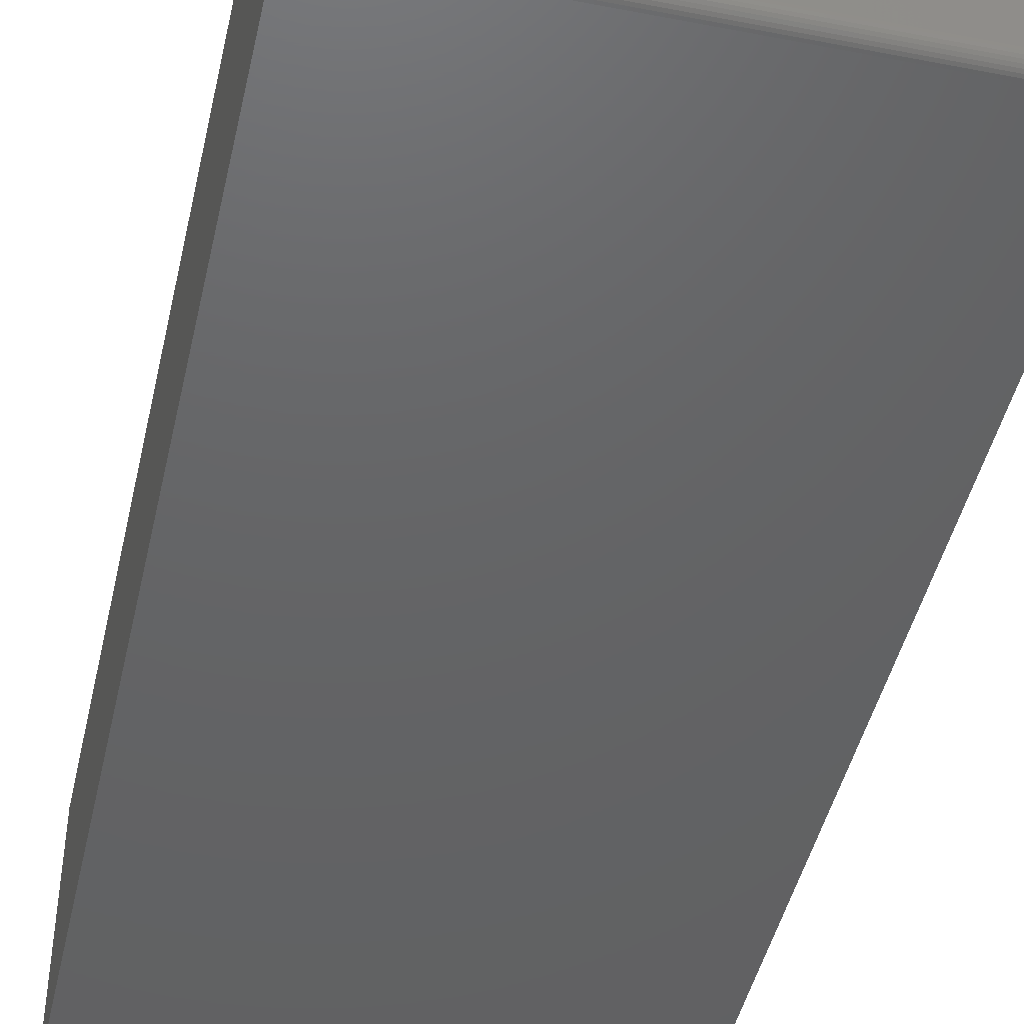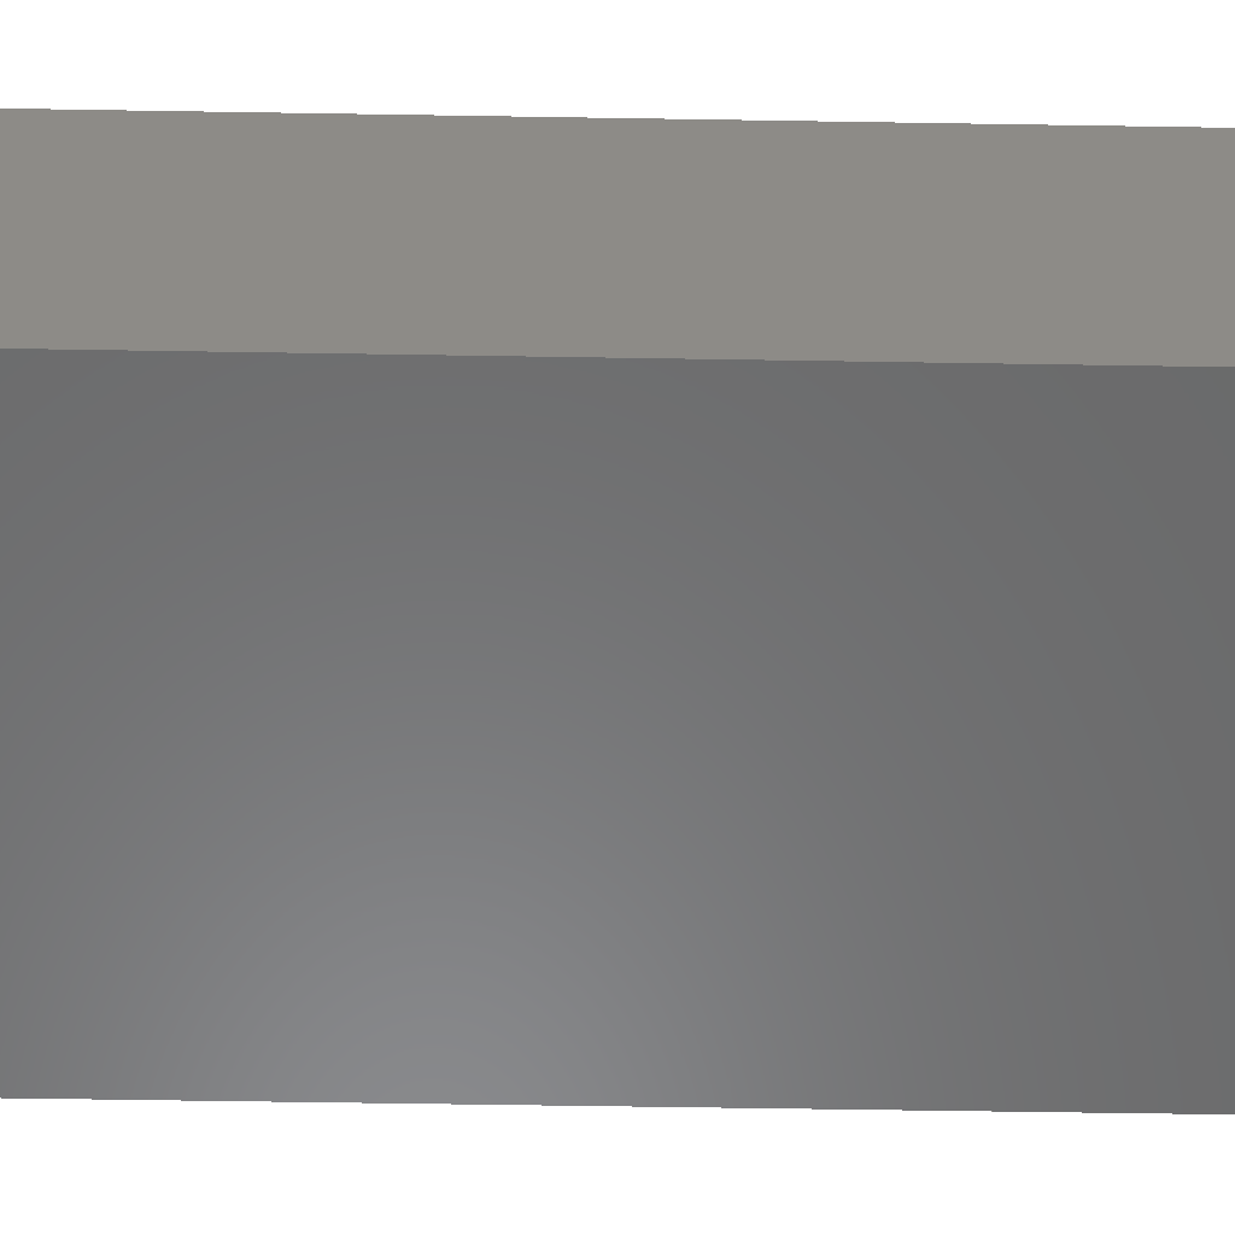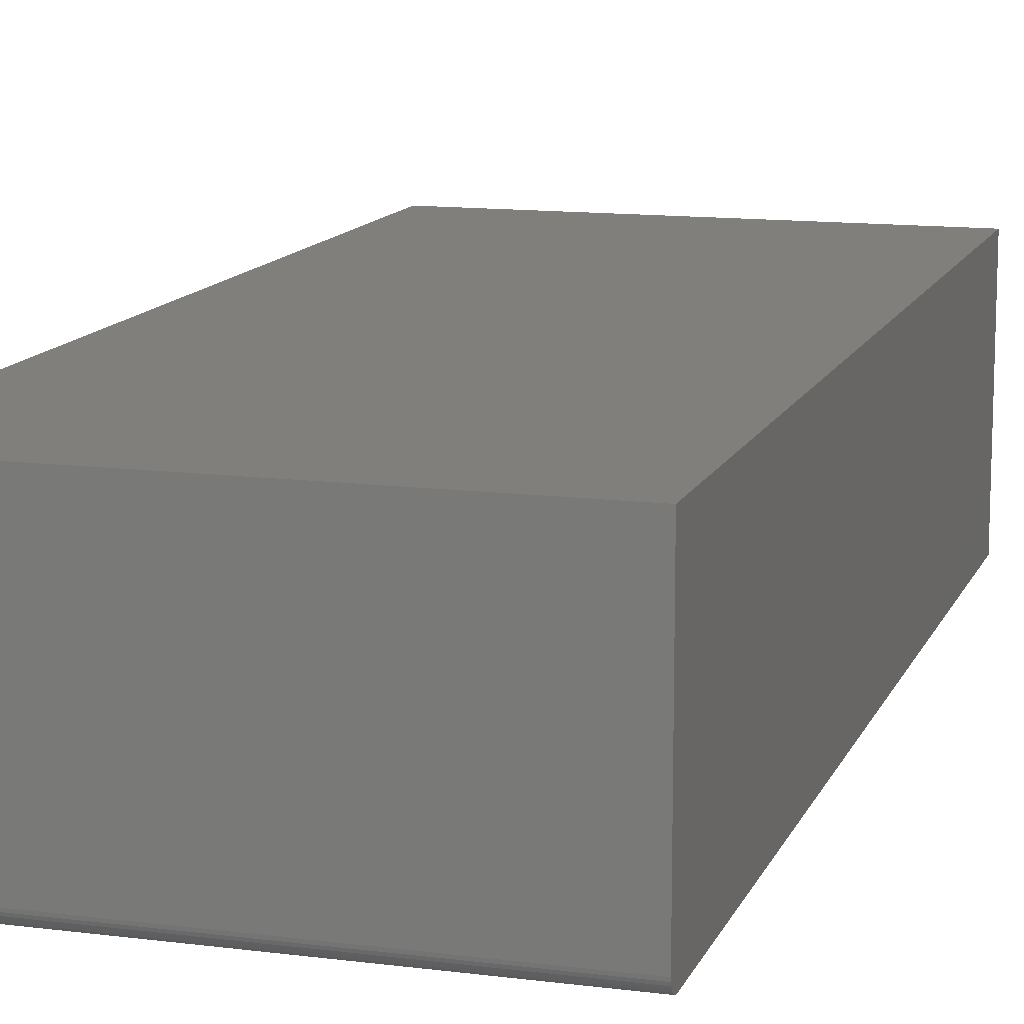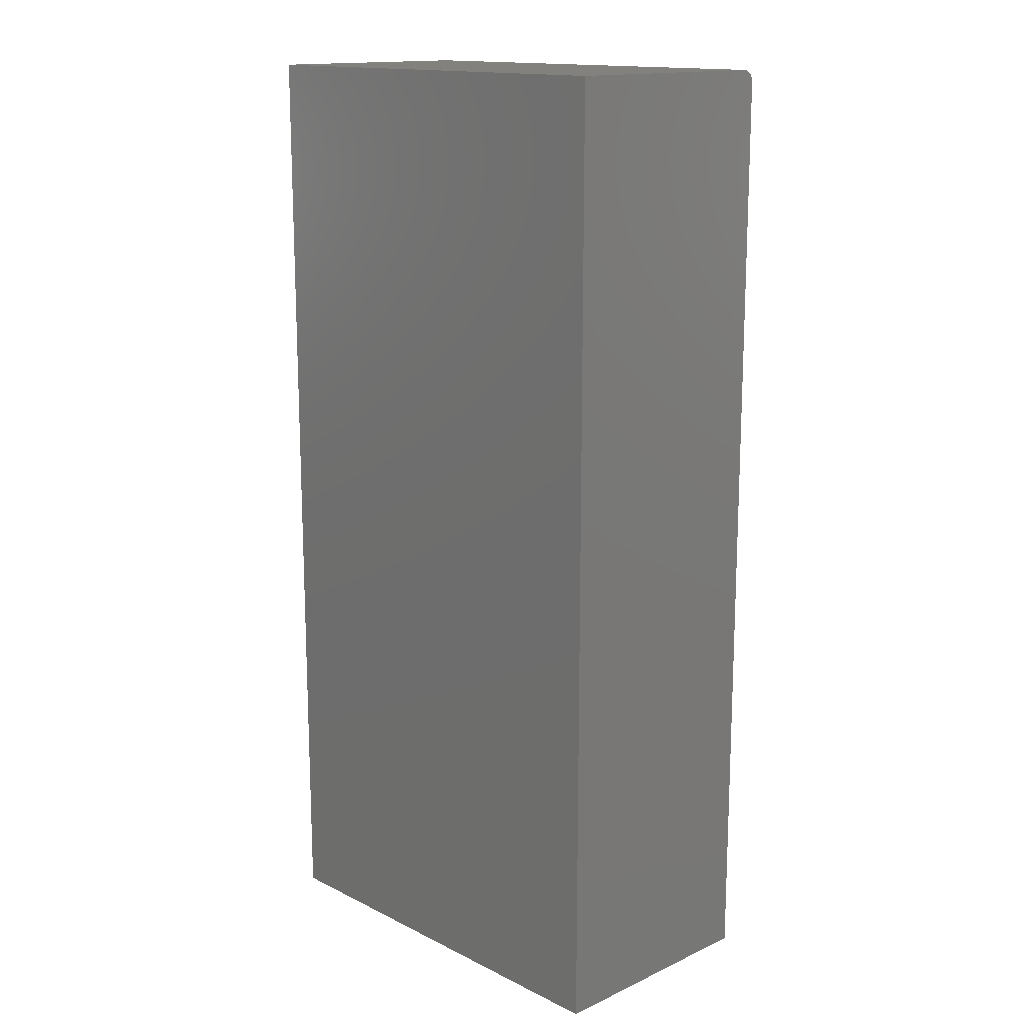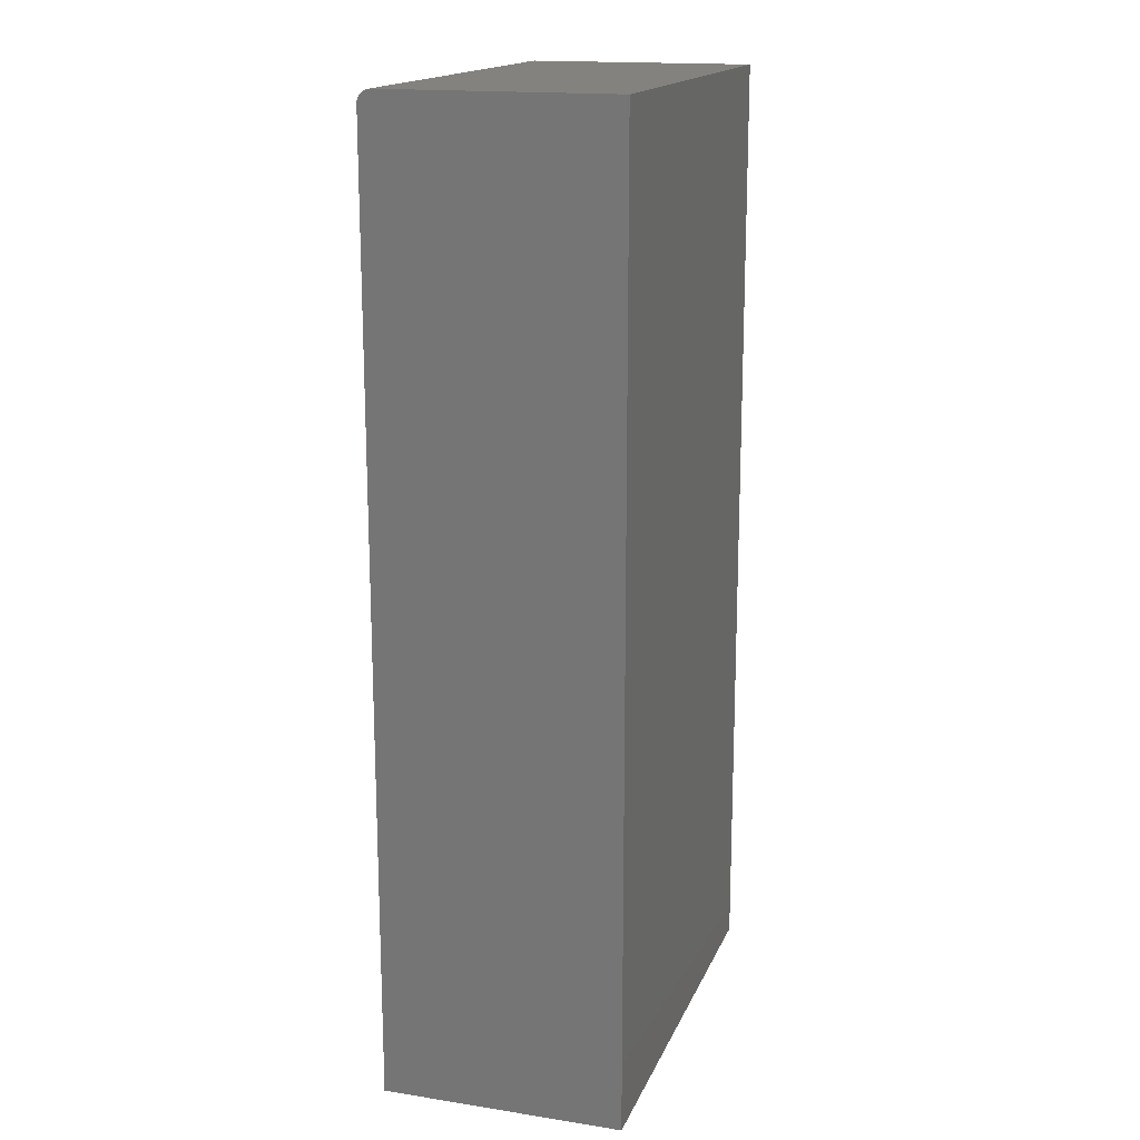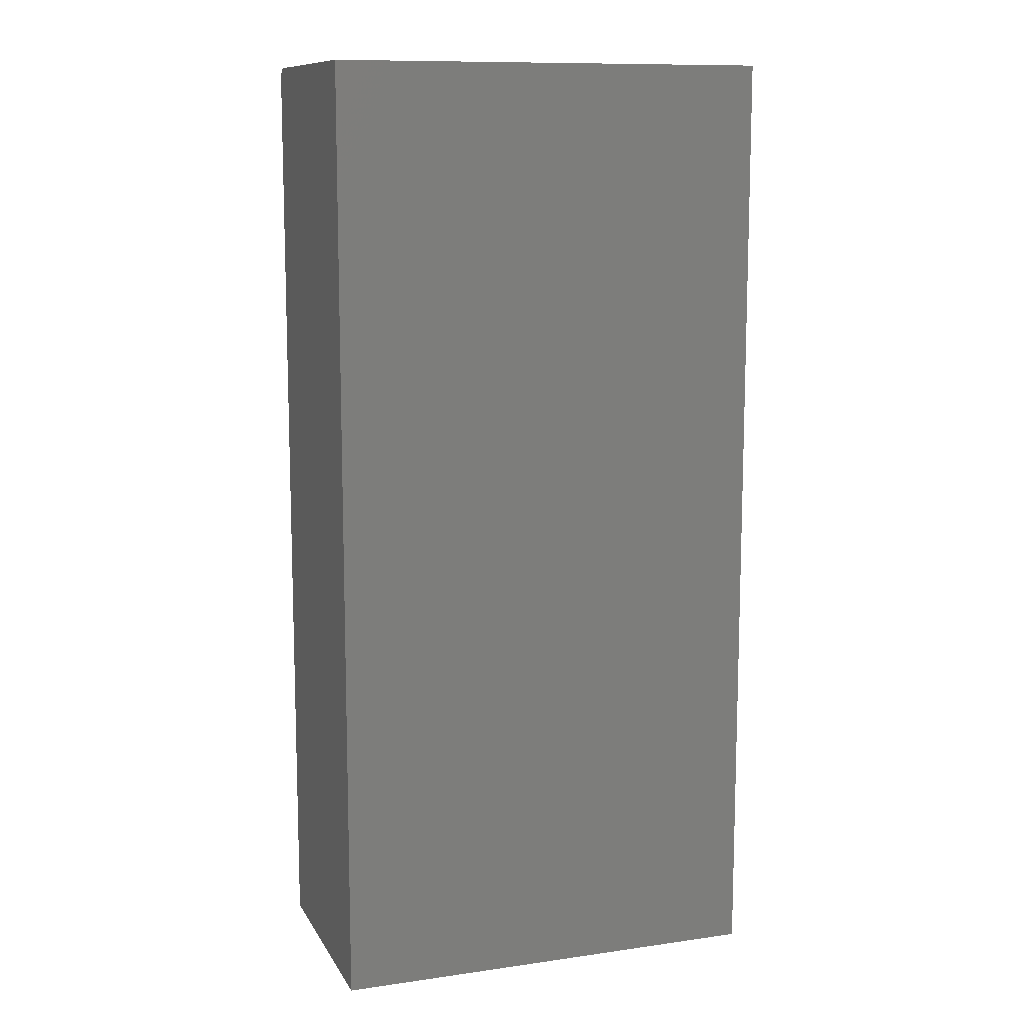
<metadata>
{"format":"stl","ext":"stl","renderer":"f3d","projection":"perspective","resolution":1024,"background":"white","views":[{"elev":-45.5,"azim":167.4,"up":"+Z"},{"elev":-56.4,"azim":89.0,"up":"+Z"},{"elev":12.6,"azim":-163.3,"up":"+Z"},{"elev":15.1,"azim":46.1,"up":"+Y"},{"elev":16.7,"azim":-72.6,"up":"+Y"},{"elev":11.1,"azim":-19.2,"up":"+Y"}]}
</metadata>
<code>
# stl→obj: 24 verts, 44 faces
v -0.2266 -0.4297 -0.2969
v -0.2266 0.7344 -0.2969
v 0.3198 -0.4297 -0.2969
v 0.3198 0.7344 -0.2969
v -0.2266 -0.4297 0
v -0.2266 0.7404 -0.2957
v -0.2266 0.7374 -0.2966
v -0.2266 0.7497 -0.2843
v -0.2266 0.7488 -0.2872
v -0.2266 0.7474 -0.2899
v -0.2266 0.7454 -0.2923
v -0.2266 0.7431 -0.2942
v -0.2266 0.75 -0.2812
v -0.2266 0.75 0
v 0.3198 0.75 -0.2812
v 0.3198 0.75 0
v 0.3198 0.7488 -0.2872
v 0.3198 0.7497 -0.2843
v 0.3198 -0.4297 0
v 0.3198 0.7374 -0.2966
v 0.3198 0.7404 -0.2957
v 0.3198 0.7431 -0.2942
v 0.3198 0.7454 -0.2923
v 0.3198 0.7474 -0.2899
f 1 2 3
f 3 2 4
f 2 1 5
f 6 7 2
f 8 9 10
f 8 10 11
f 8 11 12
f 8 12 6
f 8 6 13
f 2 5 6
f 6 5 14
f 6 14 13
f 15 13 16
f 16 13 14
f 17 18 15
f 16 19 3
f 16 3 4
f 16 4 20
f 16 20 21
f 16 21 22
f 16 22 23
f 16 23 24
f 16 24 17
f 16 17 15
f 4 2 20
f 20 2 7
f 20 7 21
f 21 7 6
f 21 6 22
f 22 6 12
f 22 12 23
f 23 12 11
f 23 11 24
f 24 11 10
f 24 10 17
f 17 10 9
f 17 9 18
f 18 9 8
f 18 8 15
f 15 8 13
f 5 19 14
f 14 19 16
f 1 3 5
f 5 3 19

</code>
